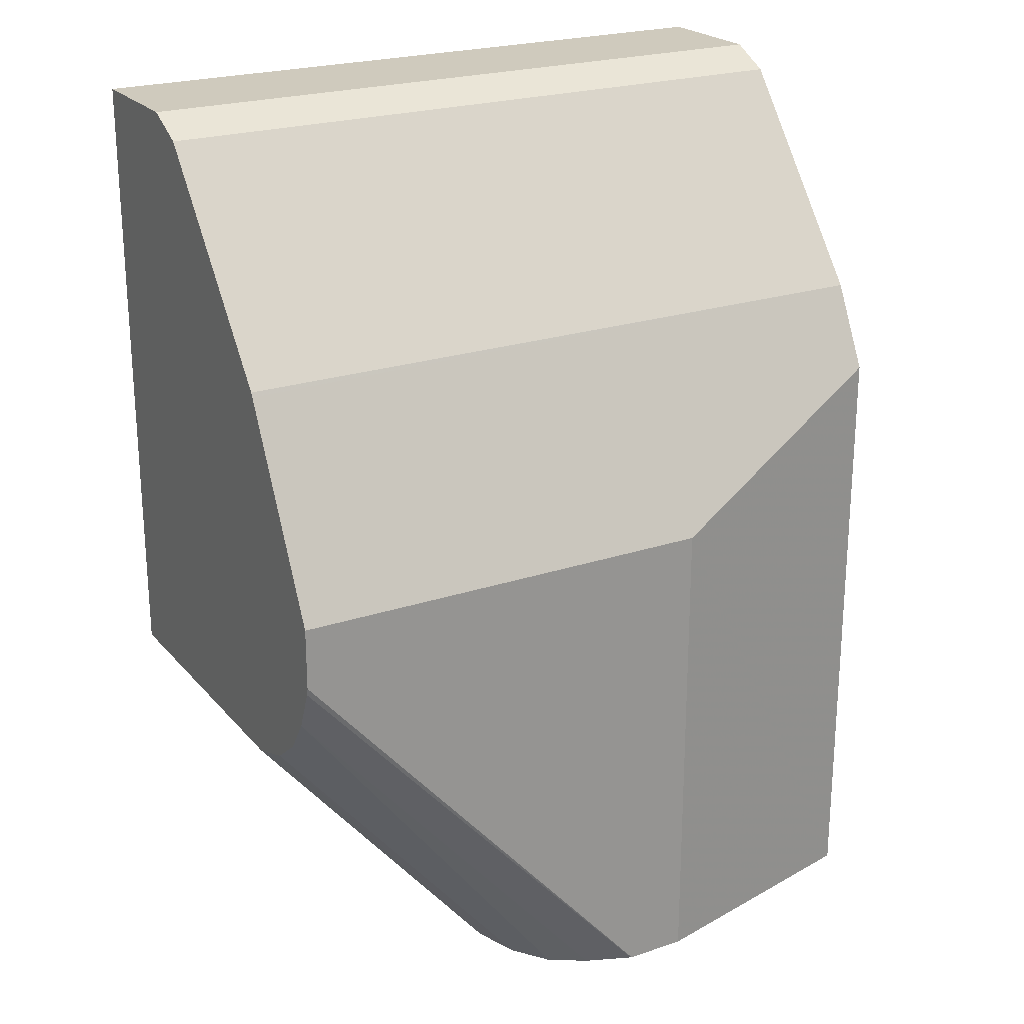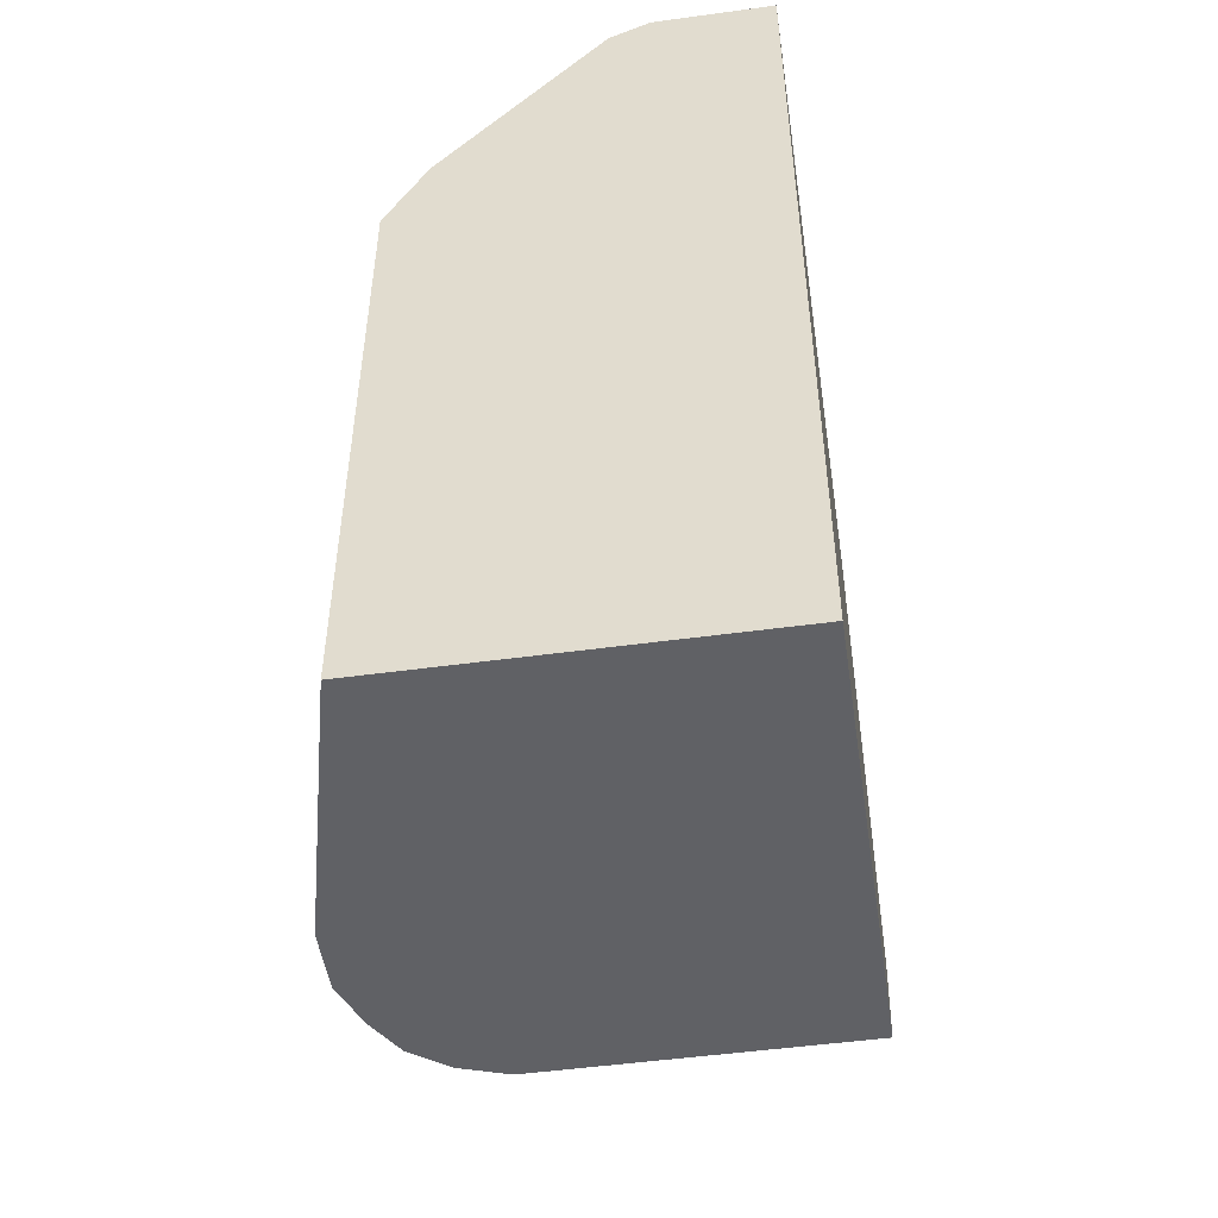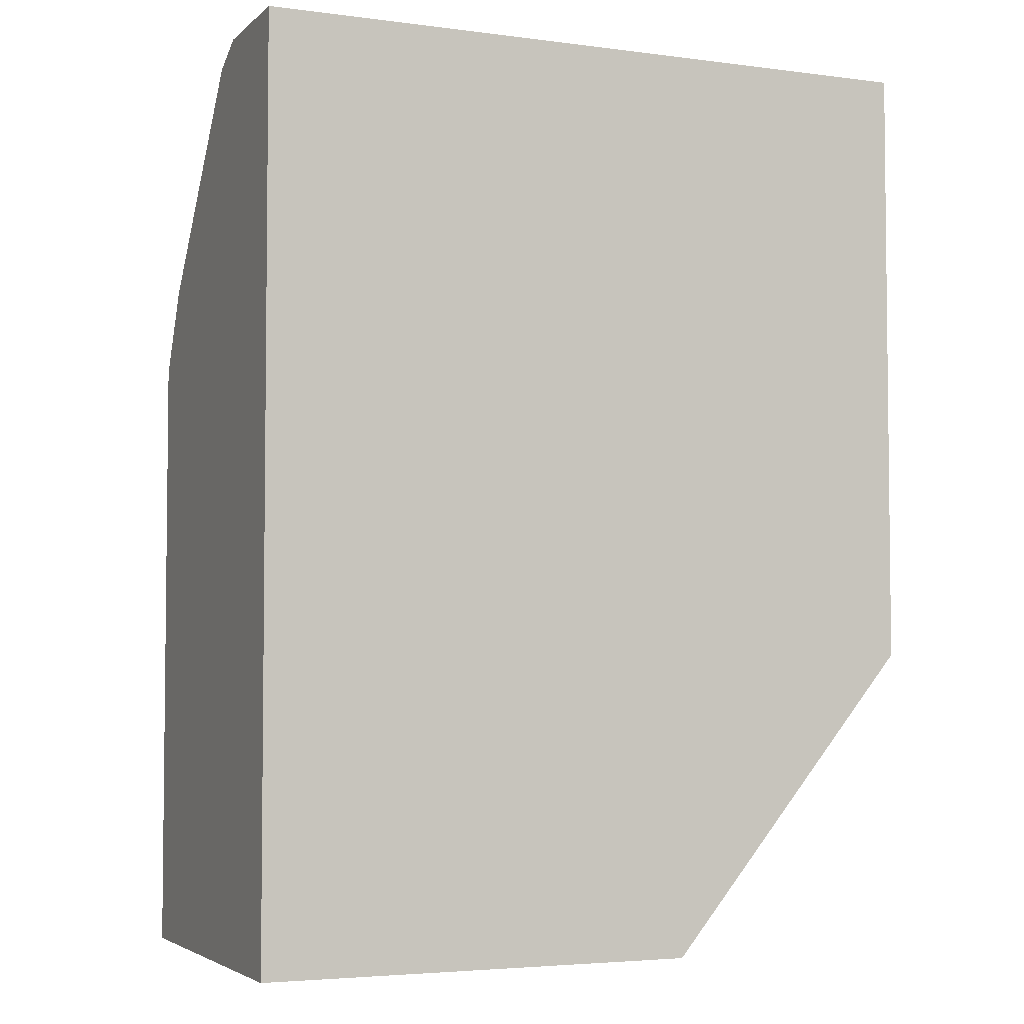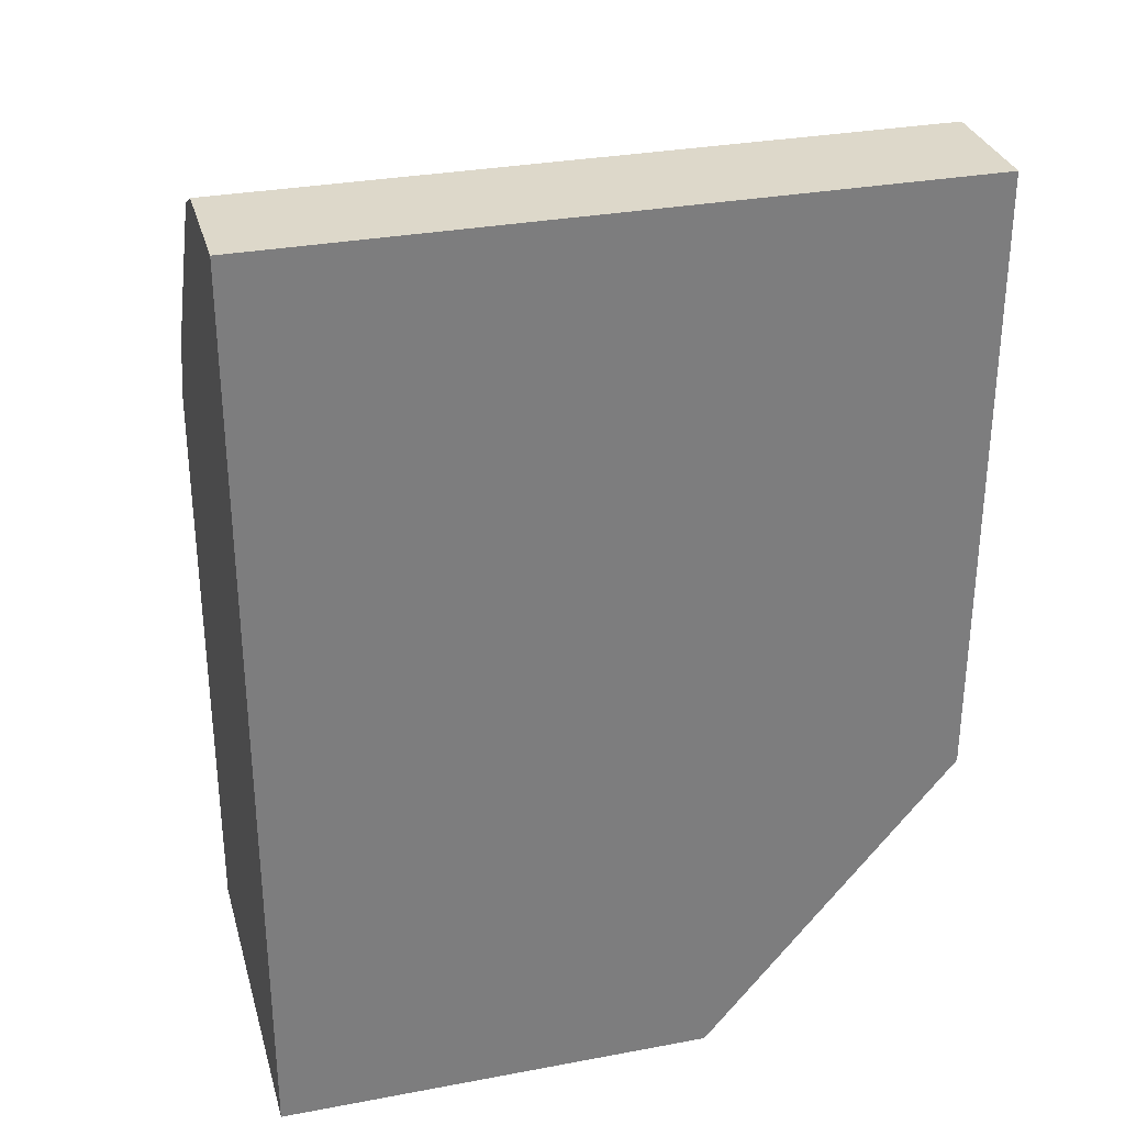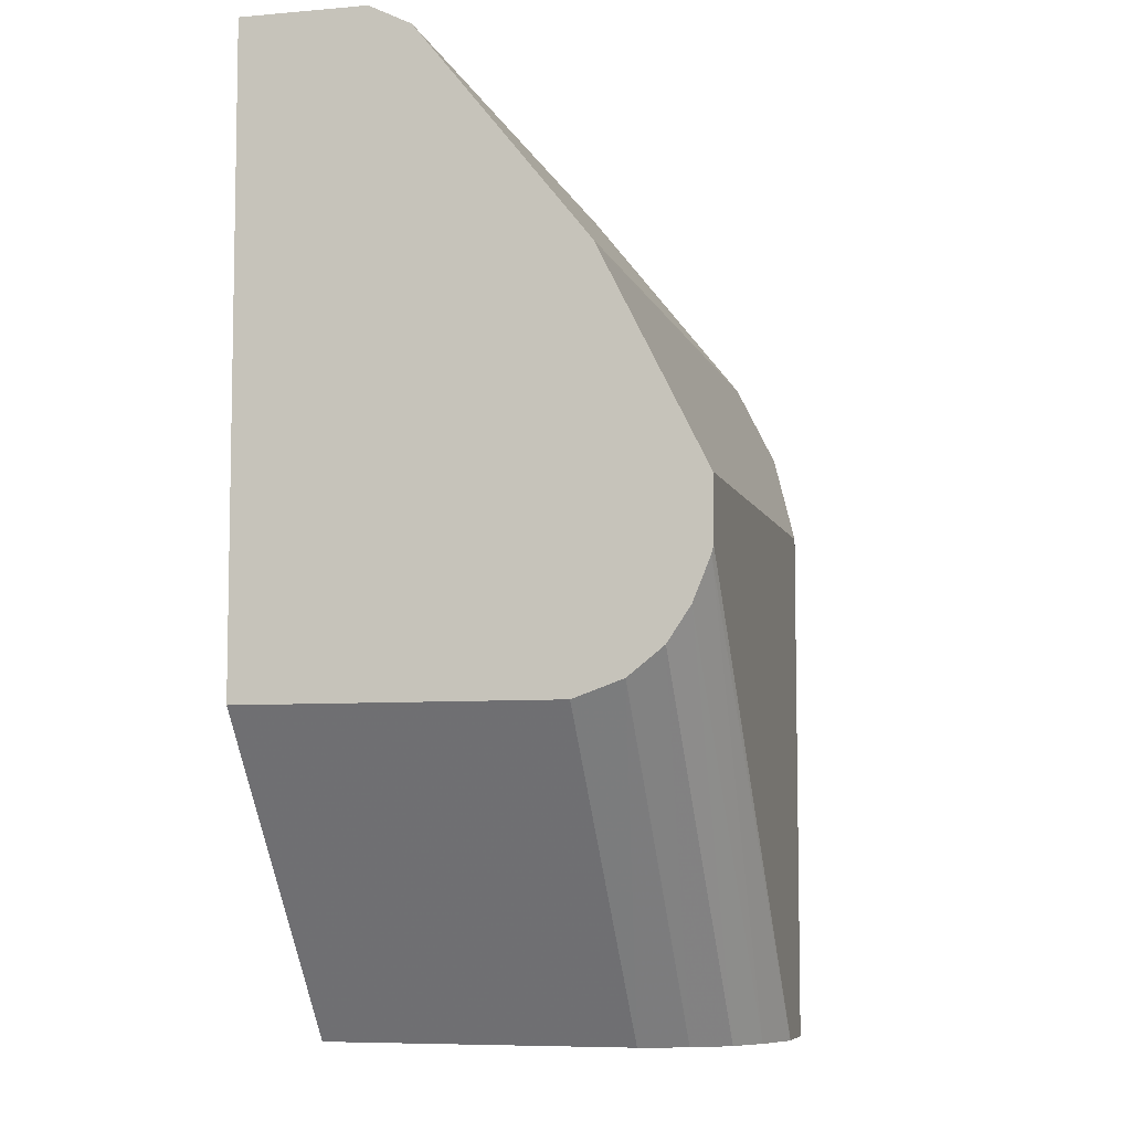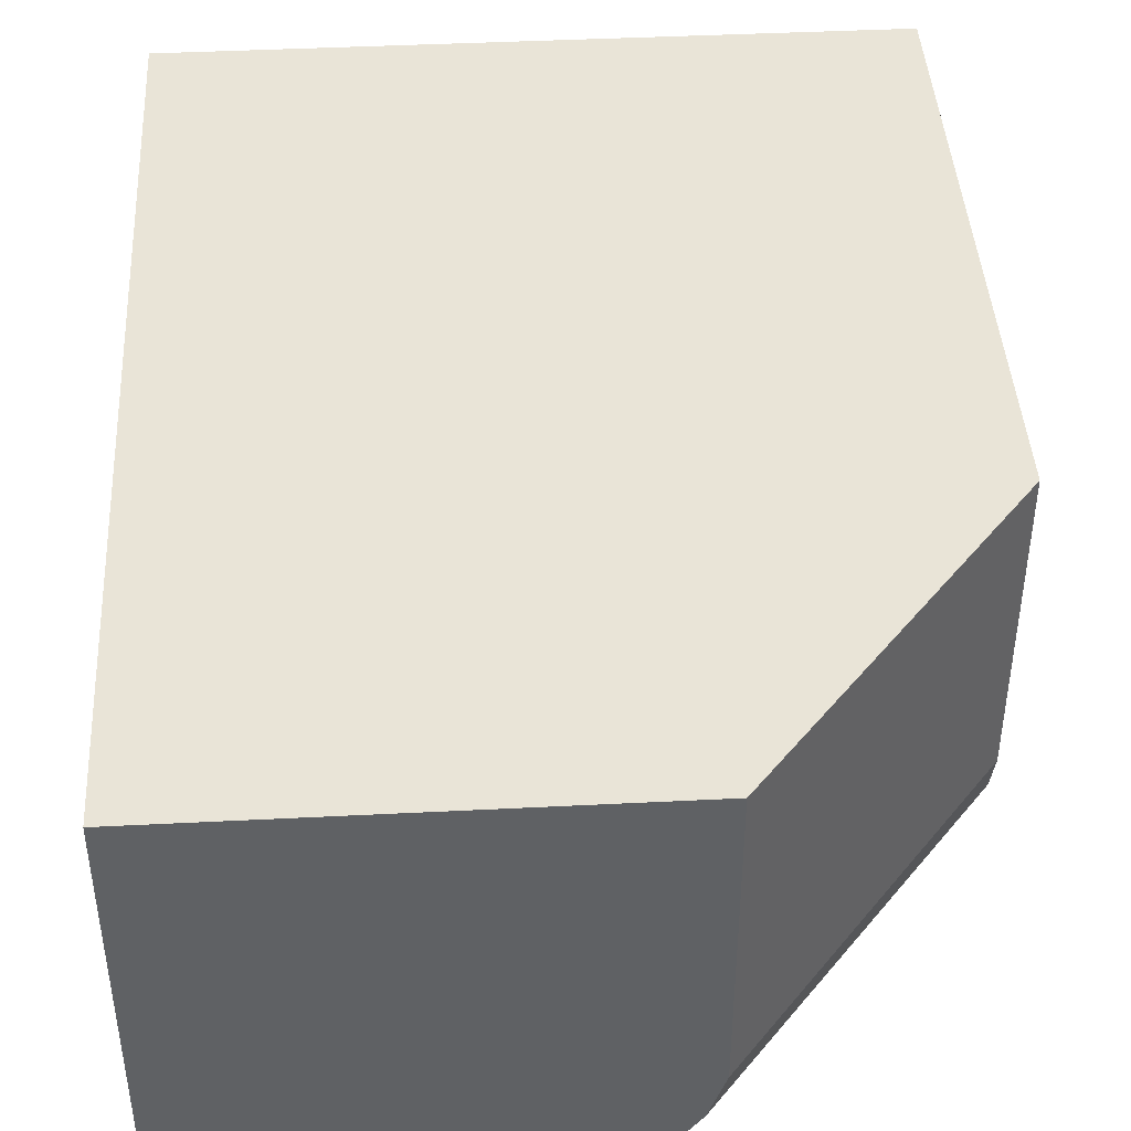
<metadata>
{"format":"obj","ext":"obj","renderer":"f3d","projection":"perspective","resolution":1024,"background":"white","views":[{"elev":23.0,"azim":-29.7,"up":"+Z"},{"elev":-50.2,"azim":98.5,"up":"+Z"},{"elev":-4.1,"azim":156.7,"up":"+Z"},{"elev":31.0,"azim":165.0,"up":"+Z"},{"elev":-7.0,"azim":-75.7,"up":"+Z"},{"elev":43.2,"azim":176.6,"up":"+Y"}]}
</metadata>
<code>
v -0.3451 -0.4694 0.2955
v -0.5407 -0.4694 0.2955
v -0.3451 -0.5041 0.2955
v -0.3451 -0.4694 0.03457
v -0.5407 -0.5041 0.2955
v -0.5407 -0.4694 0.1207
v -0.3451 -0.5157 0.2897
v -0.3451 -0.5736 0.03457
v -0.4694 -0.4694 0.03457
v -0.5407 -0.5157 0.2897
v -0.5407 -0.5562 0.1207
v -0.3451 -0.562 0.2318
v -0.4172 -0.591 0.03457
v -0.3451 -0.5736 0.2086
v -0.4694 -0.5562 0.03457
v -0.5407 -0.562 0.2318
v -0.5407 -0.5697 0.1256
v -0.5407 -0.5627 0.2305
v -0.4346 -0.591 0.03457
v -0.4172 -0.591 0.1738
v -0.5407 -0.5742 0.2073
v -0.465 -0.5693 0.03457
v -0.5407 -0.5794 0.1333
v -0.4348 -0.5909 0.03457
v -0.5407 -0.591 0.1565
v -0.5407 -0.591 0.1738
v -0.4577 -0.5794 0.03457
v -0.5407 -0.5857 0.1427
v -0.4478 -0.5856 0.03457
v -0.5407 -0.5905 0.1543
f 12 18 21
f 12 16 18
f 11 15 17
f 8 20 13
f 8 14 20
f 6 9 15
f 7 10 16
f 6 15 11
f 4 15 9
f 4 22 15
f 12 21 14
f 7 16 12
f 13 20 26
f 23 27 28
f 13 25 19
f 14 21 20
f 15 22 17
f 17 22 23
f 19 25 24
f 20 21 26
f 22 27 23
f 28 29 30
f 24 25 30
f 24 30 29
f 27 29 28
f 4 27 22
f 13 26 25
f 4 29 27
f 1 12 14
f 4 19 24
f 4 24 29
f 1 2 5
f 1 5 3
f 1 3 7
f 1 7 12
f 1 14 8
f 1 8 4
f 1 9 6
f 1 6 2
f 2 6 11
f 2 11 17
f 2 17 23
f 1 4 9
f 2 28 30
f 4 13 19
f 2 23 28
f 4 8 13
f 3 10 7
f 3 5 10
f 2 16 10
f 2 10 5
f 2 21 18
f 2 26 21
f 2 25 26
f 2 30 25
f 2 18 16

</code>
